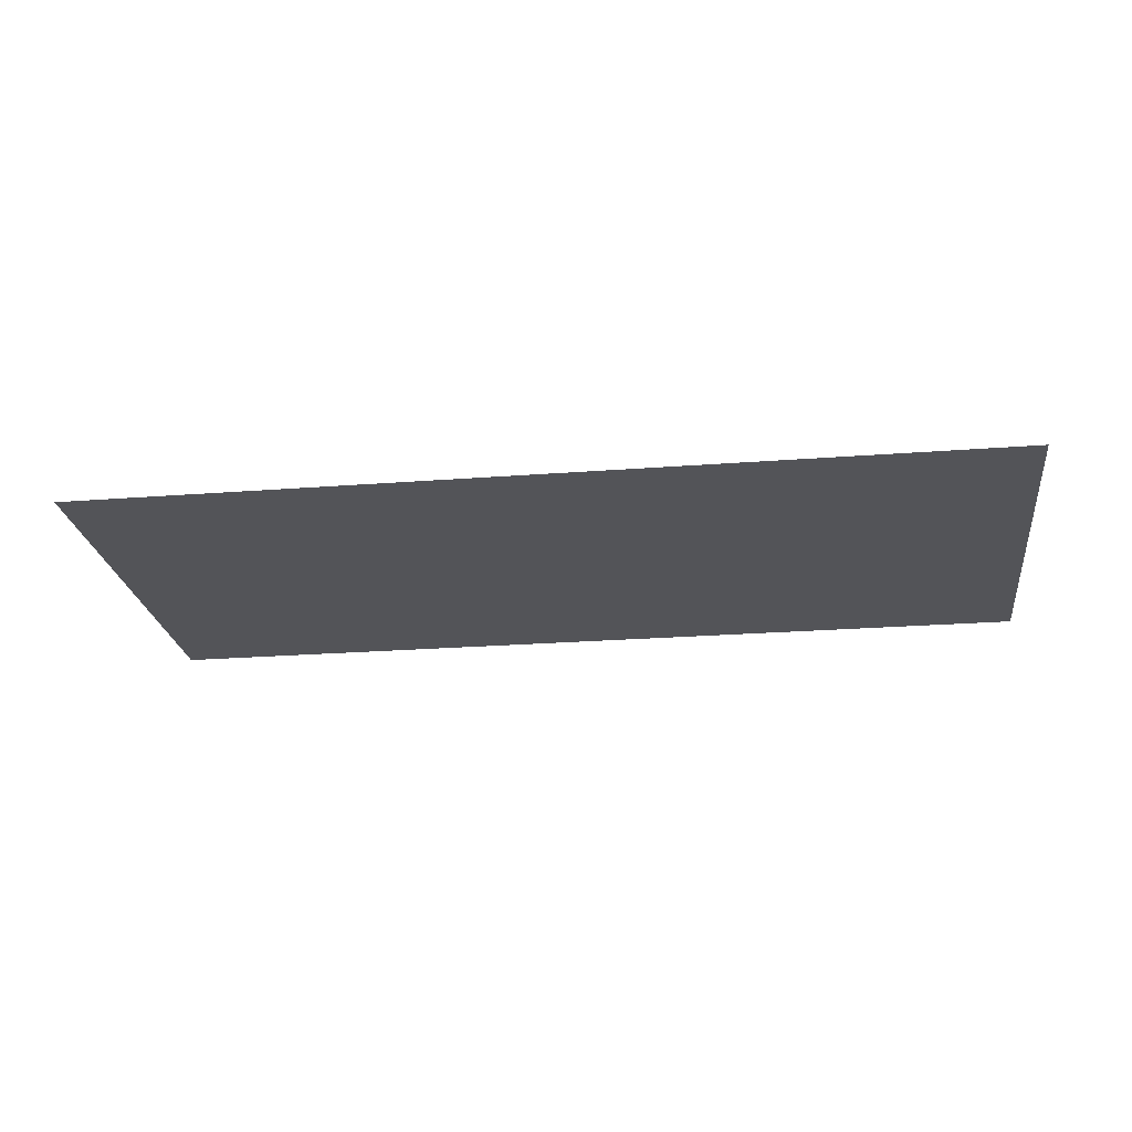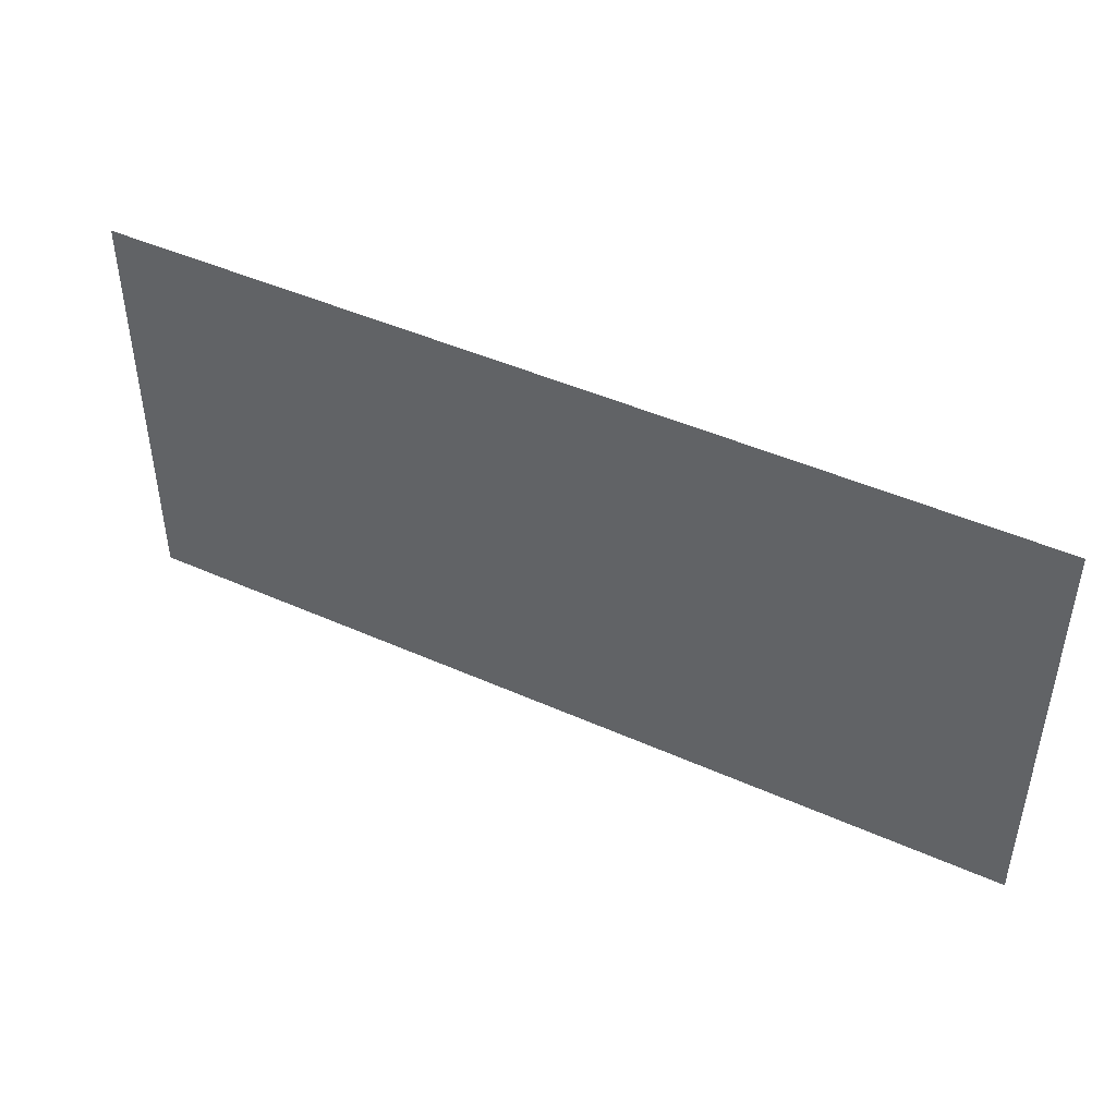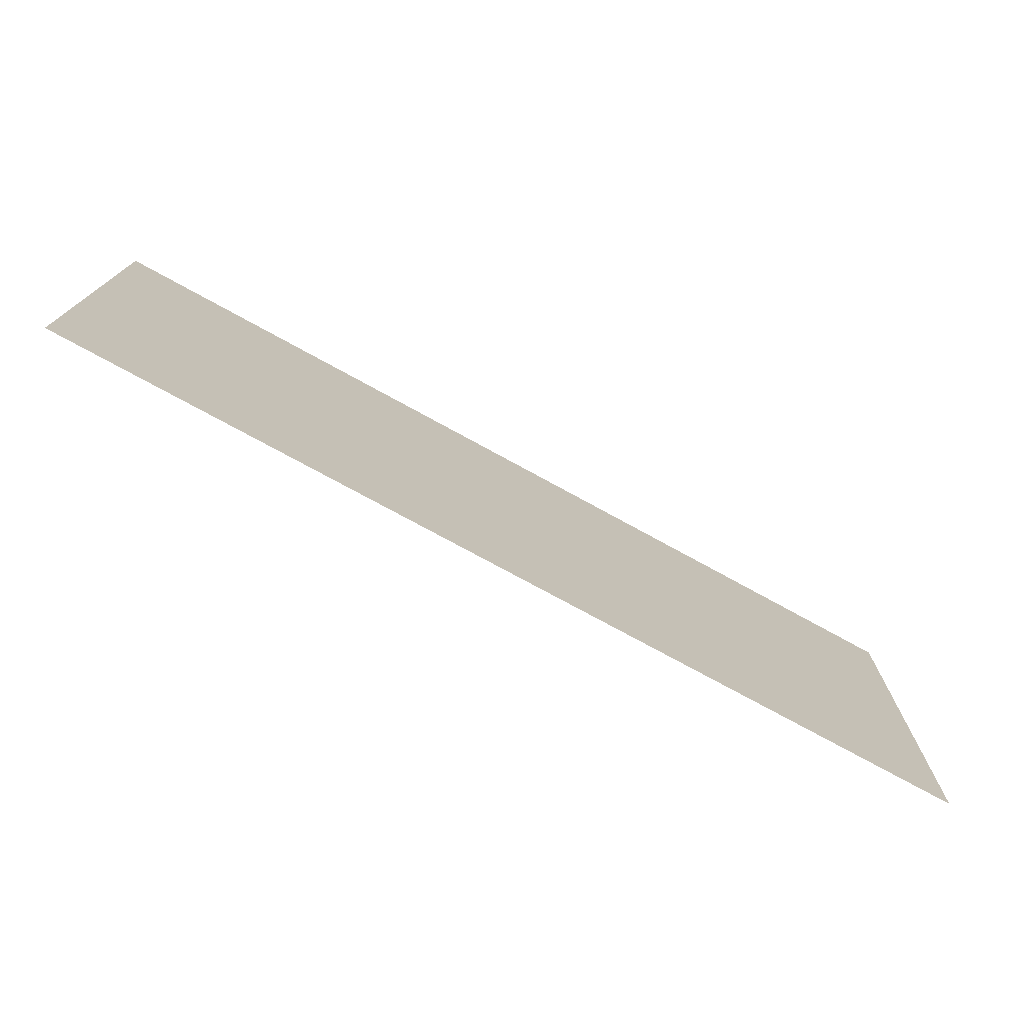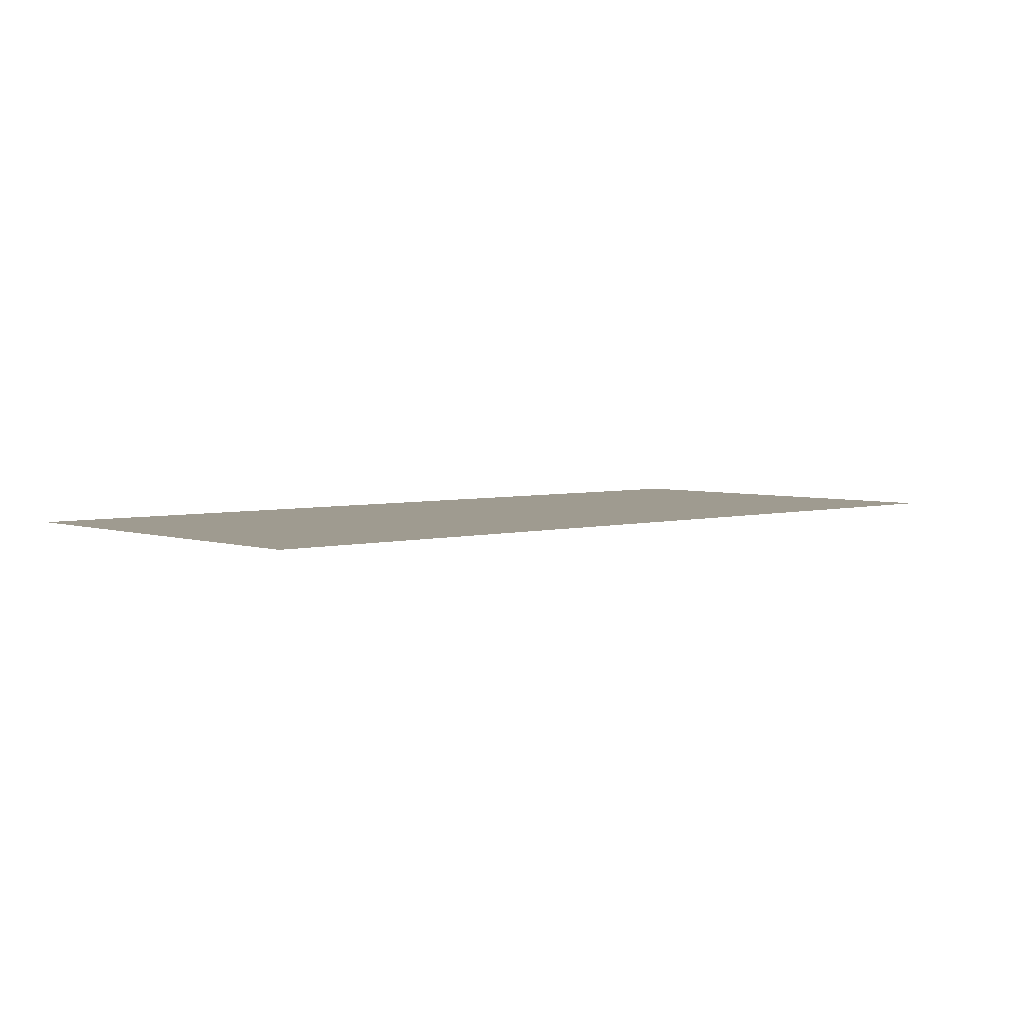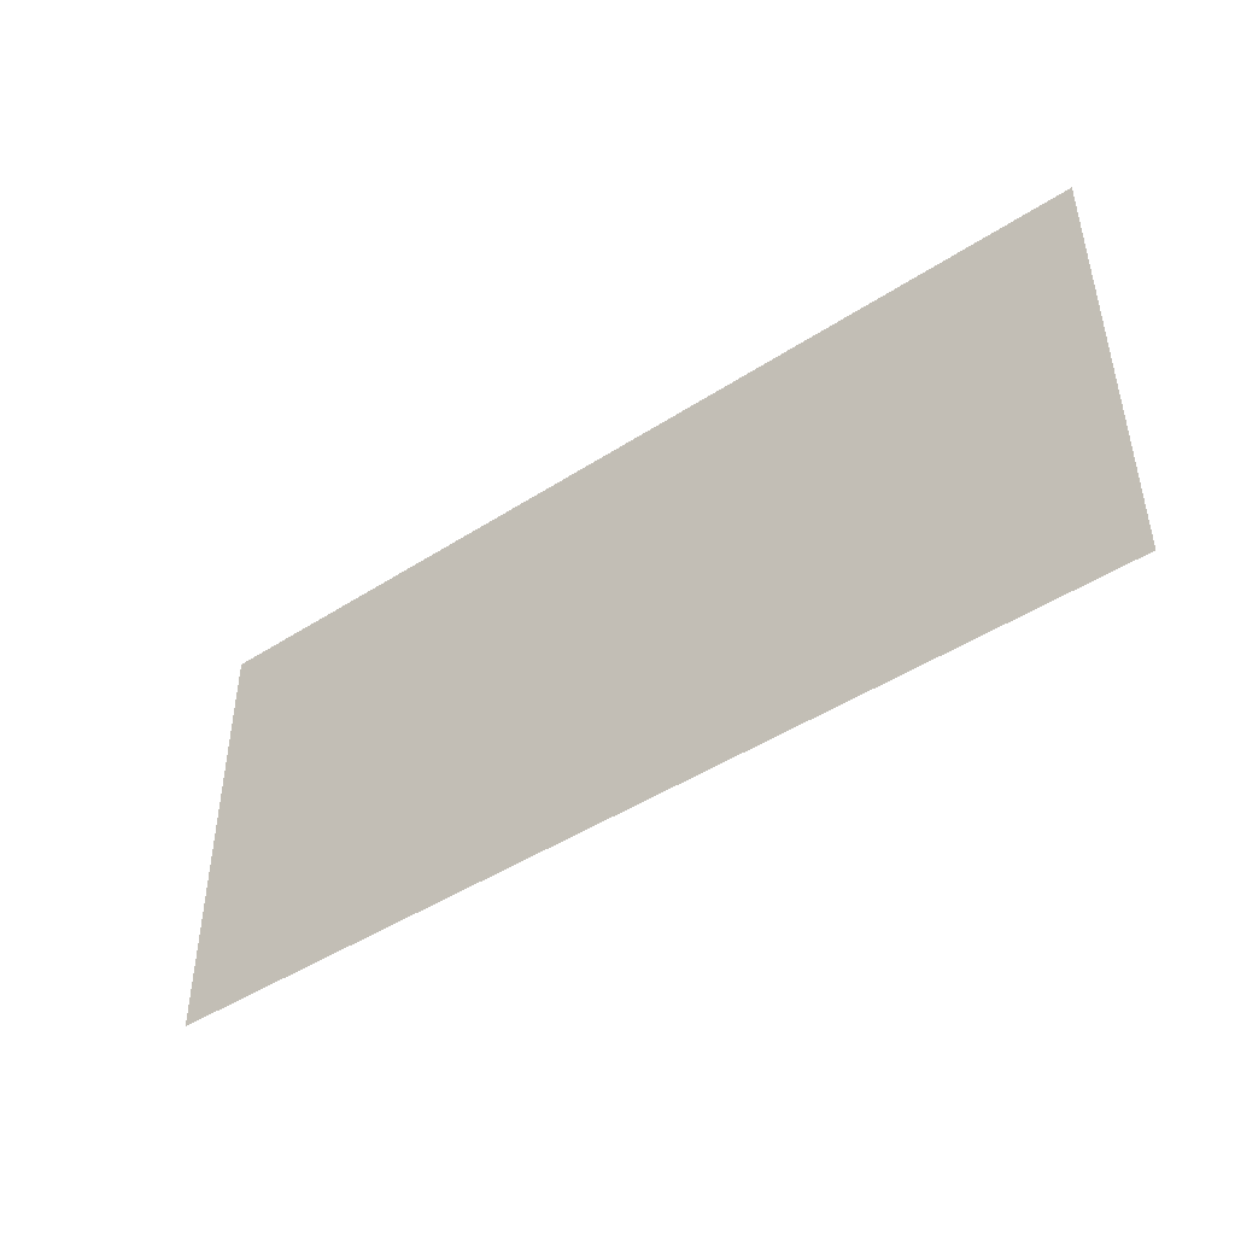
<metadata>
{"format":"obj","ext":"obj","renderer":"f3d","projection":"perspective","resolution":1024,"background":"white","views":[{"elev":-23.6,"azim":7.4,"up":"+Y"},{"elev":45.1,"azim":-152.6,"up":"+Z"},{"elev":-74.9,"azim":-28.8,"up":"+Z"},{"elev":4.0,"azim":137.9,"up":"+Y"},{"elev":-44.7,"azim":37.3,"up":"+Z"}]}
</metadata>
<code>
v -0.27 -0.0125 0.000605
v -0.27 -0.0125 -0.3672
v -0.1936 -0.0125 -0.3672
v -0.1659 -0.0125 0.000605
v 0.15 -0.0125 0.000605
v 0.0789 -0.0125 0.000605
v 0.08907 -0.0125 -0.01424
v 0.15 -0.0125 0.000605
v 0.08907 -0.0125 -0.01424
v 0.1033 -0.0125 -0.04542
v 0.15 -0.0125 0.000605
v 0.1033 -0.0125 -0.04542
v 0.1121 -0.0125 -0.07858
v 0.15 -0.0125 0.000605
v 0.1121 -0.0125 -0.07858
v 0.115 -0.0125 -0.1127
v 0.15 -0.0125 0.000605
v 0.115 -0.0125 -0.1127
v 0.115 -0.0125 -0.3672
v 0.15 -0.0125 -0.3672
v -0.02 -0.0125 -0.09273
v -0.02 -0.0125 -0.3672
v 0.05468 -0.0125 -0.3672
v 0.035 -0.0125 -0.06273
v -0.27 -0.0125 0.000605
v -0.4 -0.0125 0.000605
v -0.4 -0.0125 -0.3672
v -0.27 -0.0125 -0.3672
v 0.035 -0.0125 -0.06273
v 0.0789 -0.0125 0.000605
v -0.06712 -0.0125 0.000605
v -0.02 -0.0125 -0.09273
v 0.035 -0.0125 -0.06273
v 0.1033 -0.0125 -0.04542
v 0.08907 -0.0125 -0.01424
v 0.0789 -0.0125 0.000605
v 0.035 -0.0125 -0.06273
v 0.115 -0.0125 -0.1127
v 0.1121 -0.0125 -0.07858
v 0.1033 -0.0125 -0.04542
v 0.035 -0.0125 -0.06273
v 0.05468 -0.0125 -0.3672
v 0.115 -0.0125 -0.3672
v 0.115 -0.0125 -0.1127
v 0.15 -0.0125 0.000605
v 0.15 -0.0125 -0.3672
v 0.4 -0.0125 -0.3672
v 0.4 -0.0125 0.000605
v -0.1345 -0.0125 -0.3672
v -0.1345 -0.0125 -0.08782
v -0.1659 -0.0125 0.000605
v -0.1936 -0.0125 -0.3672
v -0.07 -0.0125 -0.1046
v -0.1231 -0.0125 0.000605
v -0.1659 -0.0125 0.000605
v -0.1345 -0.0125 -0.08782
v -0.07 -0.0125 -0.1046
v -0.1345 -0.0125 -0.08782
v -0.113 -0.0125 -0.1304
v -0.07 -0.0125 -0.1046
v -0.113 -0.0125 -0.1304
v -0.113 -0.0125 -0.3672
v -0.07 -0.0125 -0.3672
v -0.07 -0.0125 -0.1046
v -0.02 -0.0125 -0.09273
v -0.06712 -0.0125 0.000605
v -0.1231 -0.0125 0.000605
v -0.07 -0.0125 -0.1046
v -0.07 -0.0125 -0.3672
v -0.02 -0.0125 -0.3672
v -0.02 -0.0125 -0.09273
v -0.1345 -0.0125 -0.3672
v -0.113 -0.0125 -0.3672
v -0.113 -0.0125 -0.1304
v -0.1345 -0.0125 -0.08782
g mesh7276119
f 1 2 3
f 3 4 1
f 5 6 7
f 8 9 10
f 11 12 13
f 14 15 16
f 17 18 19
f 19 20 17
f 21 22 23
f 23 24 21
f 25 26 27
f 27 28 25
f 29 30 31
f 31 32 29
f 33 34 35
f 35 36 33
f 37 38 39
f 39 40 37
f 41 42 43
f 43 44 41
f 45 46 47
f 47 48 45
f 49 50 51
f 51 52 49
f 53 54 55
f 55 56 53
f 57 58 59
f 60 61 62
f 62 63 60
f 64 65 66
f 66 67 64
f 68 69 70
f 70 71 68
f 72 73 74
f 74 75 72

</code>
